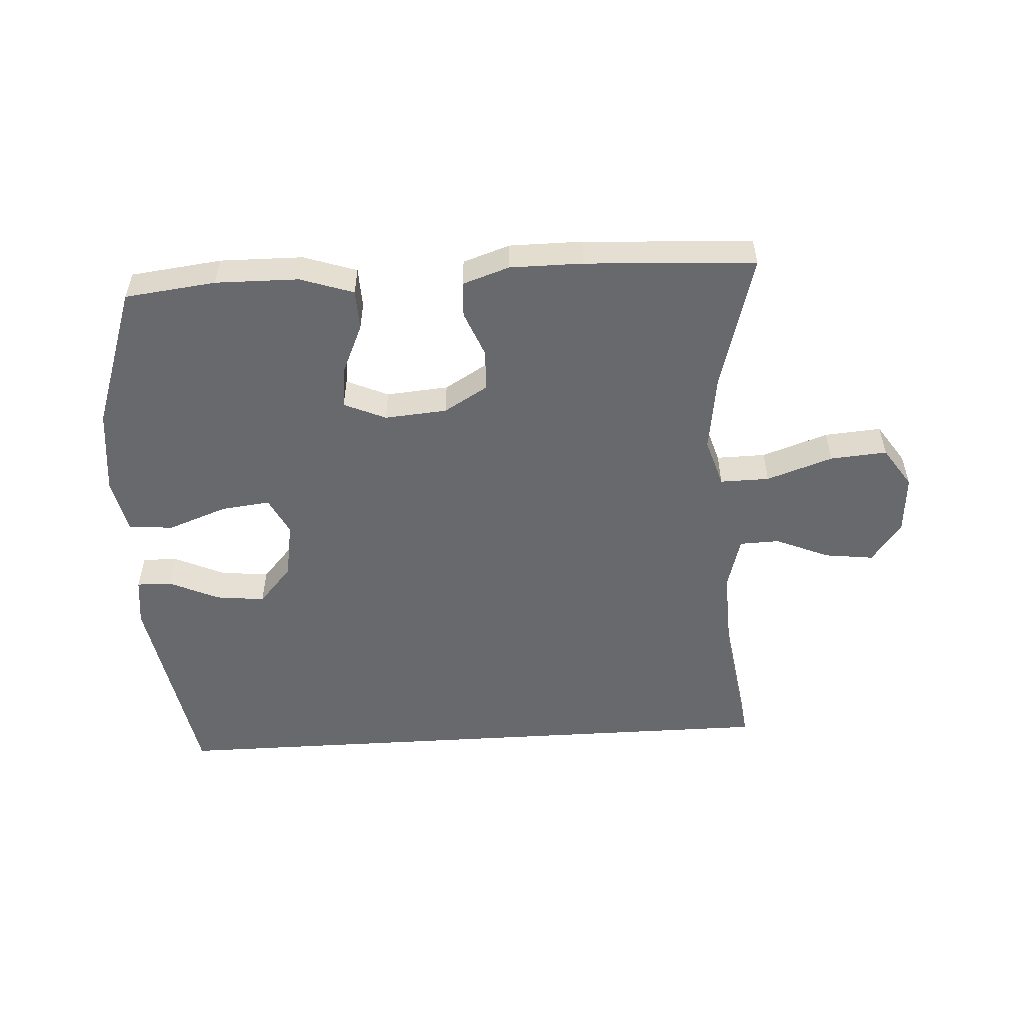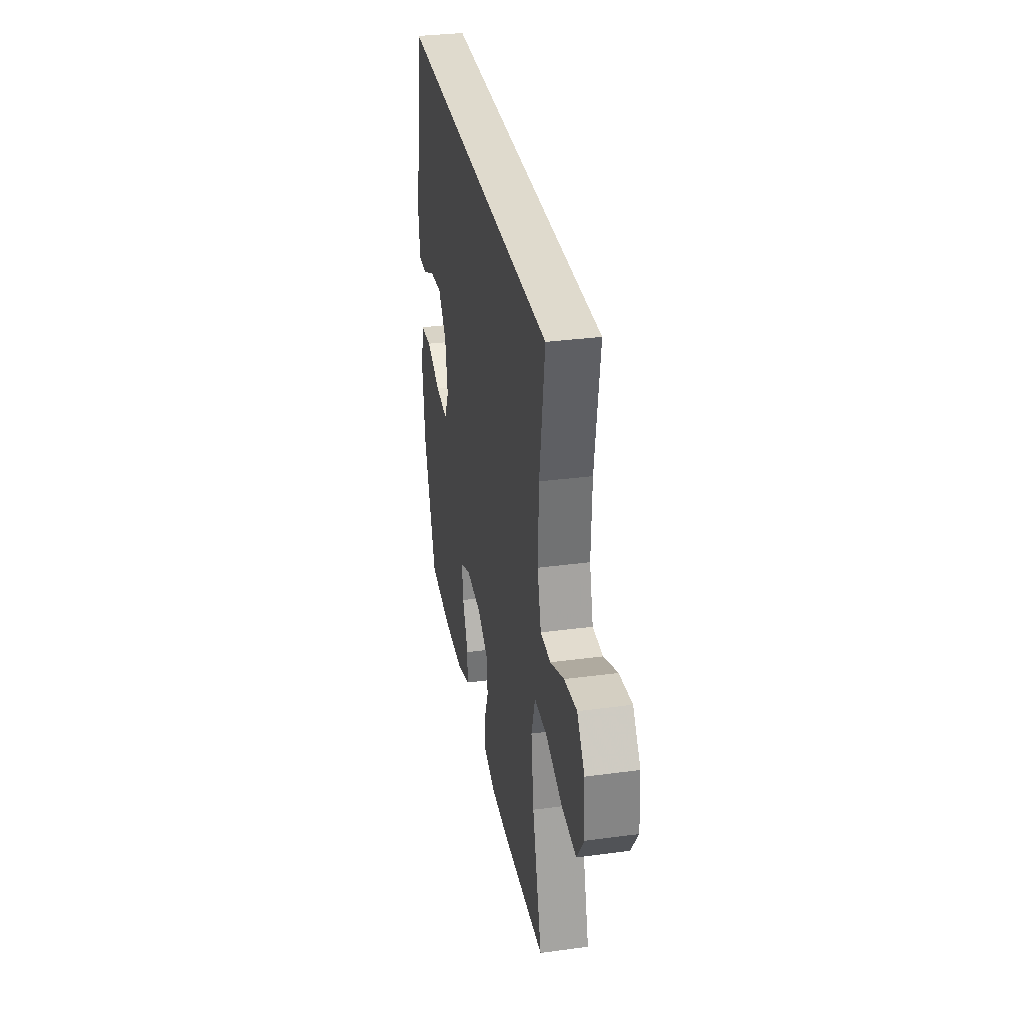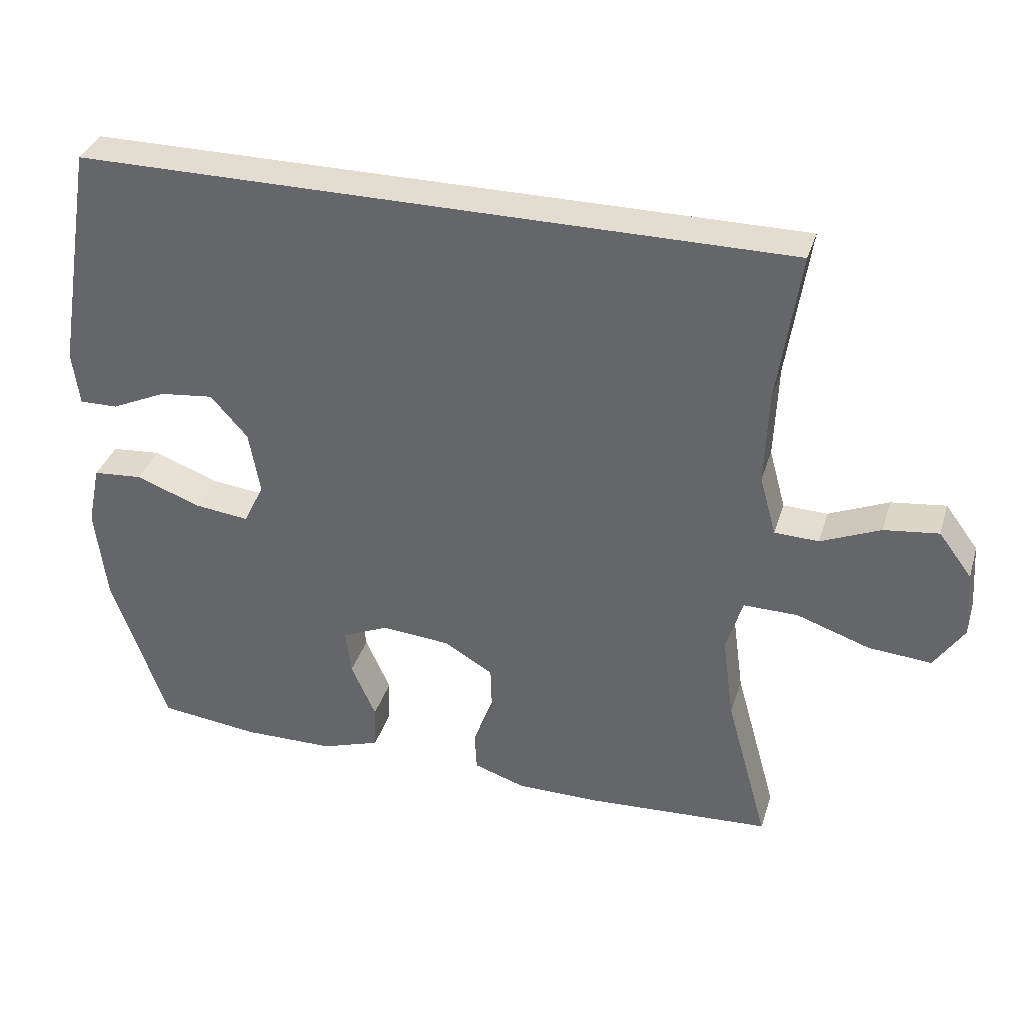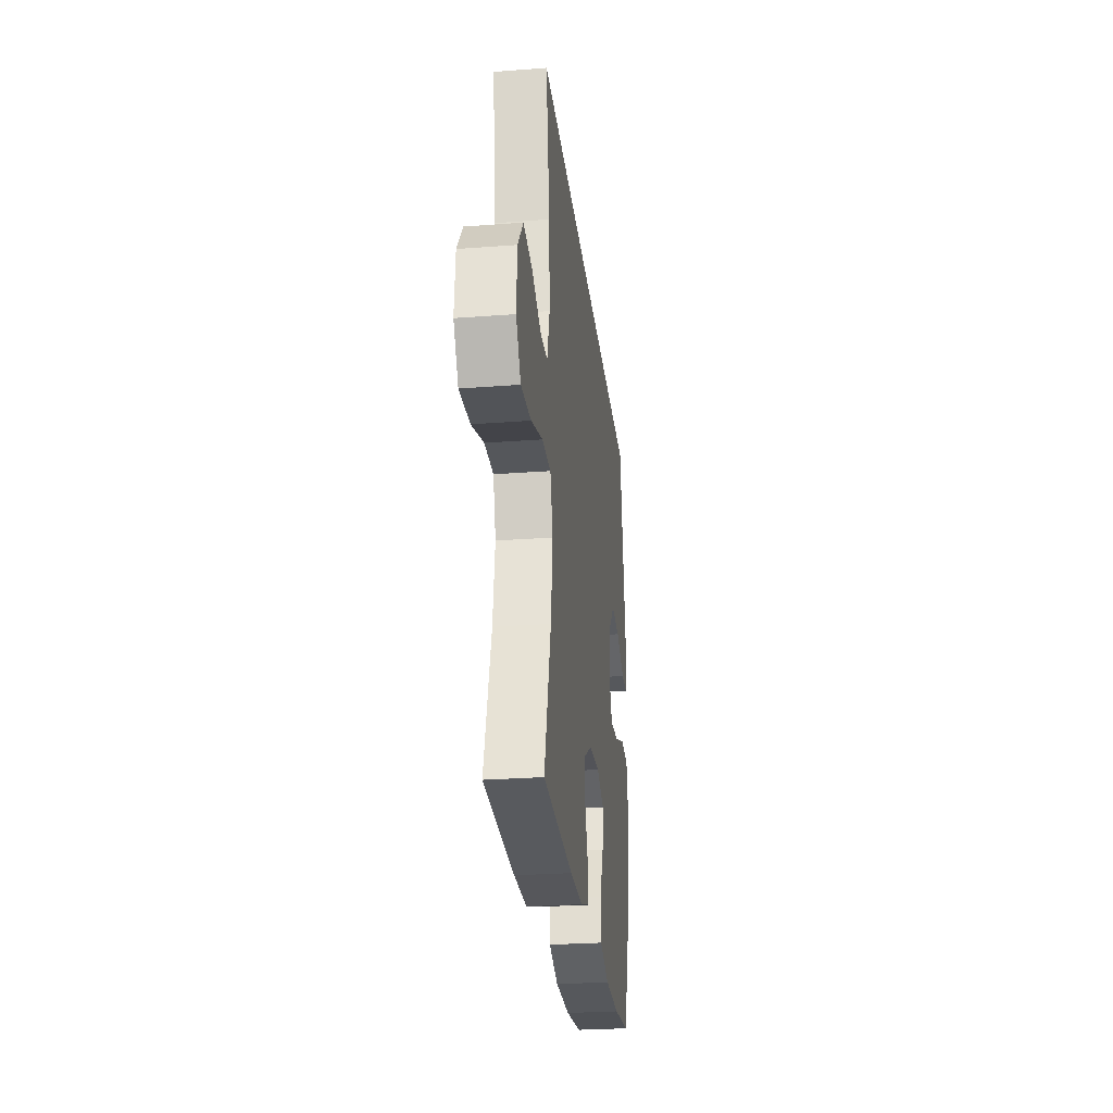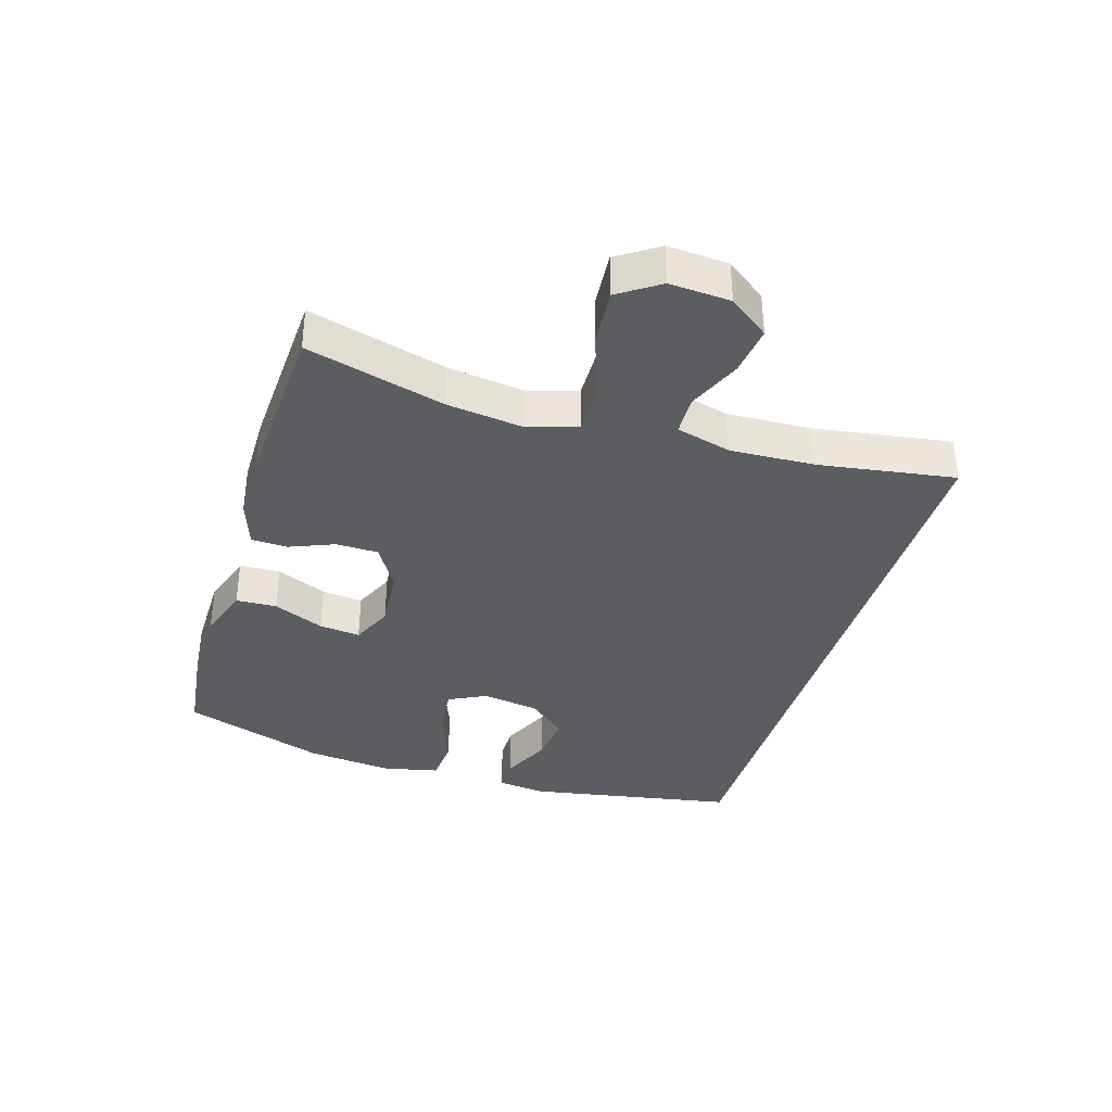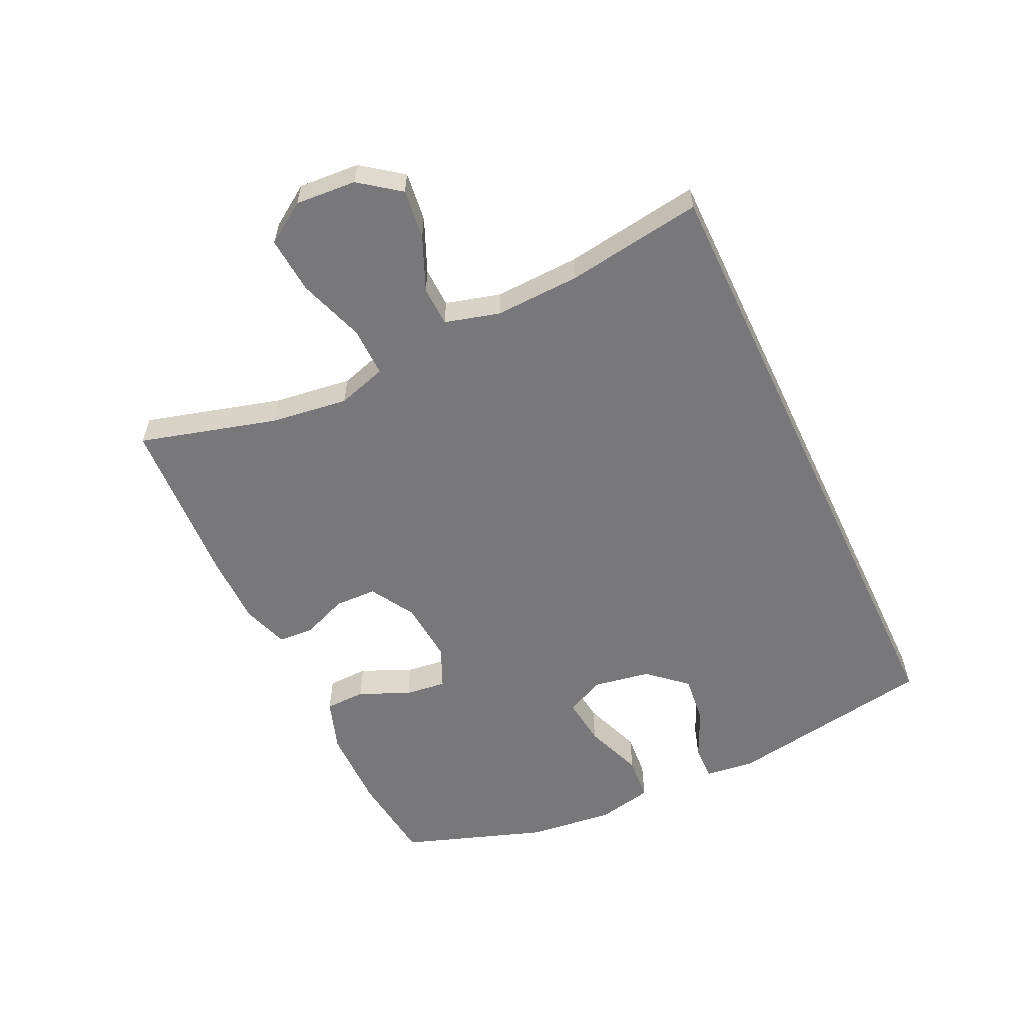
<metadata>
{"format":"obj","ext":"obj","renderer":"f3d","projection":"perspective","resolution":1024,"background":"white","views":[{"elev":-52.8,"azim":-176.5,"up":"+Y"},{"elev":32.9,"azim":-100.5,"up":"+Z"},{"elev":35.2,"azim":-163.5,"up":"+Z"},{"elev":-27.2,"azim":-83.3,"up":"+Z"},{"elev":-36.1,"azim":-106.6,"up":"+Y"},{"elev":-57.5,"azim":-64.6,"up":"+Y"}]}
</metadata>
<code>
v 0.5 0.07 -0.5
v 0.354 0.07 -0.517
v 0.221 0.07 -0.515
v 0.136 0.07 -0.486
v 0.134 0.07 -0.421
v 0.17 0.07 -0.34
v 0.178 0.07 -0.274
v 0.111 0.07 -0.244
v 0.011 0.07 -0.252
v -0.06 0.07 -0.294
v -0.062 0.07 -0.361
v -0.033 0.07 -0.434
v -0.036 0.07 -0.491
v -0.111 0.07 -0.516
v -0.228 0.07 -0.516
v -0.5 0.07 -0.5
v -0.439 0.07 -0.281
v -0.422 0.07 -0.157
v -0.446 0.07 -0.078
v -0.525 0.07 -0.079
v -0.631 0.07 -0.115
v -0.722 0.07 -0.122
v -0.765 0.07 -0.057
v -0.758 0.07 0.04
v -0.71 0.07 0.104
v -0.631 0.07 0.094
v -0.545 0.07 0.057
v -0.481 0.07 0.059
v -0.457 0.07 0.146
v -0.462 0.07 0.282
v -0.494 0.07 0.5
v 0.539 0.07 0.5
v 0.596 0.07 0.165
v 0.586 0.07 0.086
v 0.53 0.07 0.087
v 0.45 0.07 0.124
v 0.371 0.07 0.133
v 0.317 0.07 0.072
v 0.301 0.07 -0.02
v 0.331 0.07 -0.081
v 0.41 0.07 -0.072
v 0.505 0.07 -0.037
v 0.577 0.07 -0.043
v 0.596 0.07 -0.133
v 0.58 0.07 -0.271
v 0.5 0 -0.5
v 0.354 0 -0.517
v 0.221 0 -0.515
v 0.136 0 -0.486
v 0.134 0 -0.421
v 0.17 0 -0.34
v 0.178 0 -0.274
v 0.111 0 -0.244
v 0.011 0 -0.252
v -0.06 0 -0.294
v -0.062 0 -0.361
v -0.033 0 -0.434
v -0.036 0 -0.491
v -0.111 0 -0.516
v -0.228 0 -0.516
v -0.5 0 -0.5
v -0.439 0 -0.281
v -0.422 0 -0.157
v -0.446 0 -0.078
v -0.525 0 -0.079
v -0.631 0 -0.115
v -0.722 0 -0.122
v -0.765 0 -0.057
v -0.758 0 0.04
v -0.71 0 0.104
v -0.631 0 0.094
v -0.545 0 0.057
v -0.481 0 0.059
v -0.457 0 0.146
v -0.462 0 0.282
v -0.494 0 0.5
v 0.539 0 0.5
v 0.596 0 0.165
v 0.586 0 0.086
v 0.53 0 0.087
v 0.45 0 0.124
v 0.371 0 0.133
v 0.317 0 0.072
v 0.301 0 -0.02
v 0.331 0 -0.081
v 0.41 0 -0.072
v 0.505 0 -0.037
v 0.577 0 -0.043
v 0.596 0 -0.133
v 0.58 0 -0.271
f 4 5 6
f 3 4 6
f 2 3 6
f 1 2 6
f 45 1 6
f 44 45 6
f 43 44 6
f 42 43 6
f 41 42 6
f 40 41 6 7
f 39 40 7 8
f 38 39 8 9
f 37 38 9 10
f 34 35 36
f 33 34 36
f 32 33 36
f 32 36 37
f 31 32 37
f 30 31 37
f 29 30 37 10
f 25 26 27
f 24 25 27
f 23 24 27
f 22 23 27
f 21 22 27
f 20 21 27
f 19 20 27 28
f 29 10 11
f 28 29 11
f 19 28 11
f 18 19 11
f 15 16 17
f 15 17 18
f 14 15 18
f 13 14 18
f 12 13 18
f 11 12 18
f 51 50 49
f 51 49 48
f 51 48 47
f 51 47 46
f 51 46 90
f 51 90 89
f 51 89 88
f 51 88 87
f 51 87 86
f 52 51 86 85
f 53 52 85 84
f 54 53 84 83
f 55 54 83 82
f 81 80 79
f 81 79 78
f 81 78 77
f 82 81 77
f 82 77 76
f 82 76 75
f 55 82 75 74
f 72 71 70
f 72 70 69
f 72 69 68
f 72 68 67
f 72 67 66
f 72 66 65
f 73 72 65 64
f 56 55 74
f 56 74 73
f 56 73 64
f 56 64 63
f 62 61 60
f 63 62 60
f 63 60 59
f 63 59 58
f 63 58 57
f 63 57 56
f 1 46 47 2
f 2 47 48 3
f 3 48 49 4
f 4 49 50 5
f 5 50 51 6
f 6 51 52 7
f 7 52 53 8
f 8 53 54 9
f 9 54 55 10
f 10 55 56 11
f 11 56 57 12
f 12 57 58 13
f 13 58 59 14
f 14 59 60 15
f 15 60 61 16
f 16 61 62 17
f 17 62 63 18
f 18 63 64 19
f 19 64 65 20
f 20 65 66 21
f 21 66 67 22
f 22 67 68 23
f 23 68 69 24
f 24 69 70 25
f 25 70 71 26
f 26 71 72 27
f 27 72 73 28
f 28 73 74 29
f 29 74 75 30
f 30 75 76 31
f 31 76 77 32
f 32 77 78 33
f 33 78 79 34
f 34 79 80 35
f 35 80 81 36
f 36 81 82 37
f 37 82 83 38
f 38 83 84 39
f 39 84 85 40
f 40 85 86 41
f 41 86 87 42
f 42 87 88 43
f 43 88 89 44
f 44 89 90 45
f 45 90 46 1

</code>
